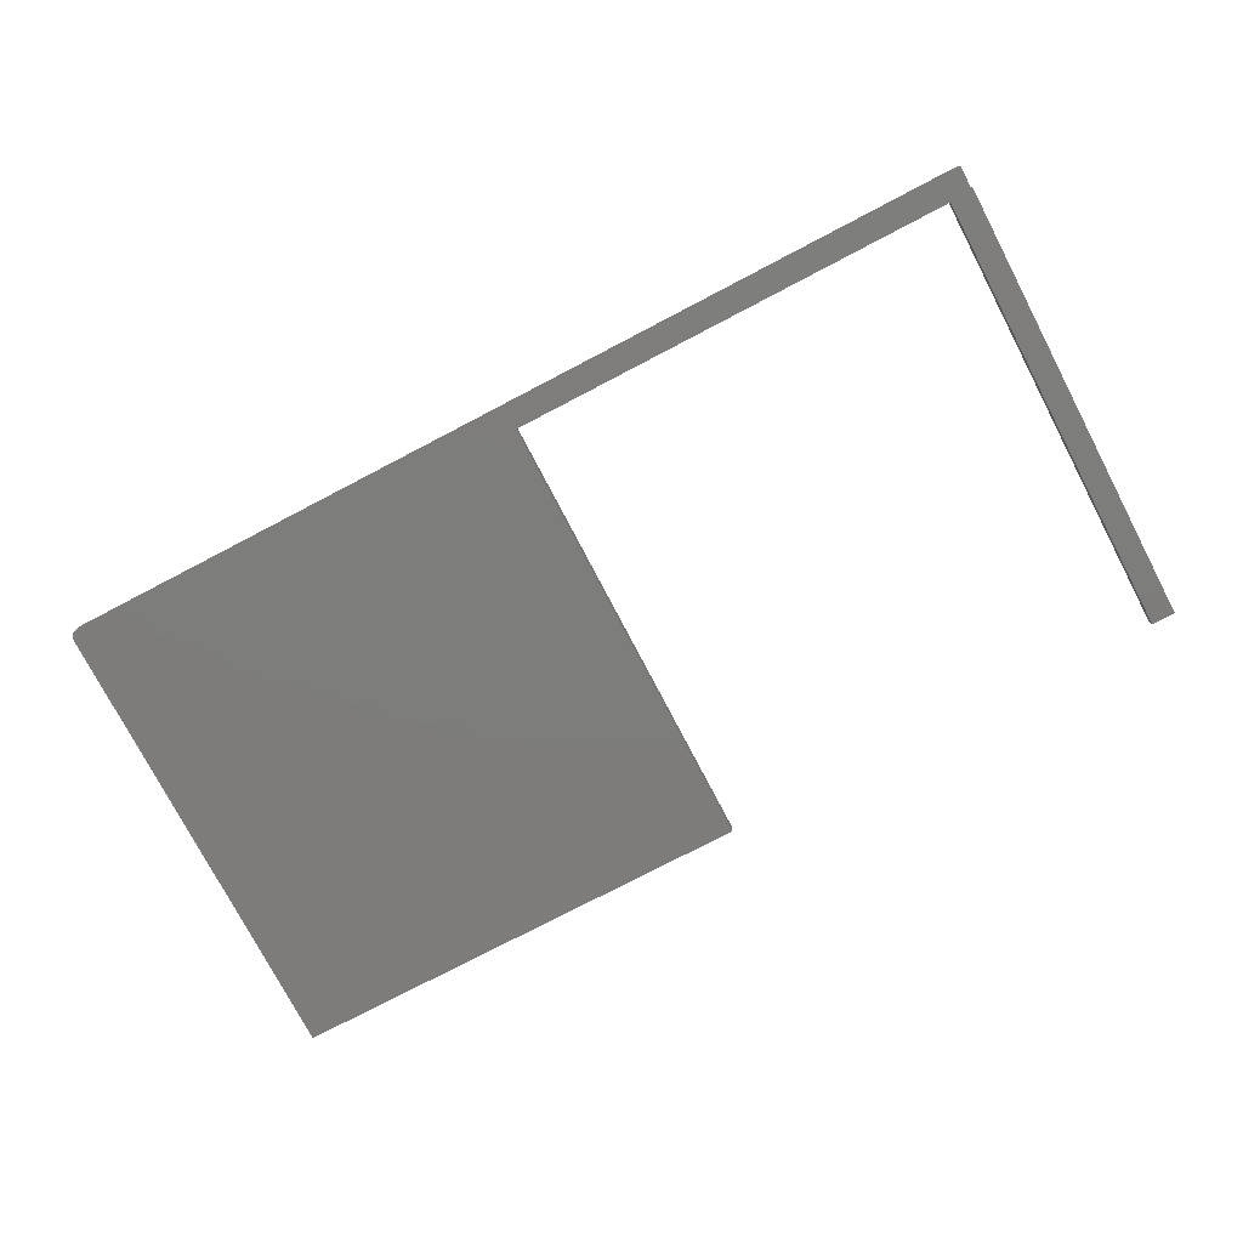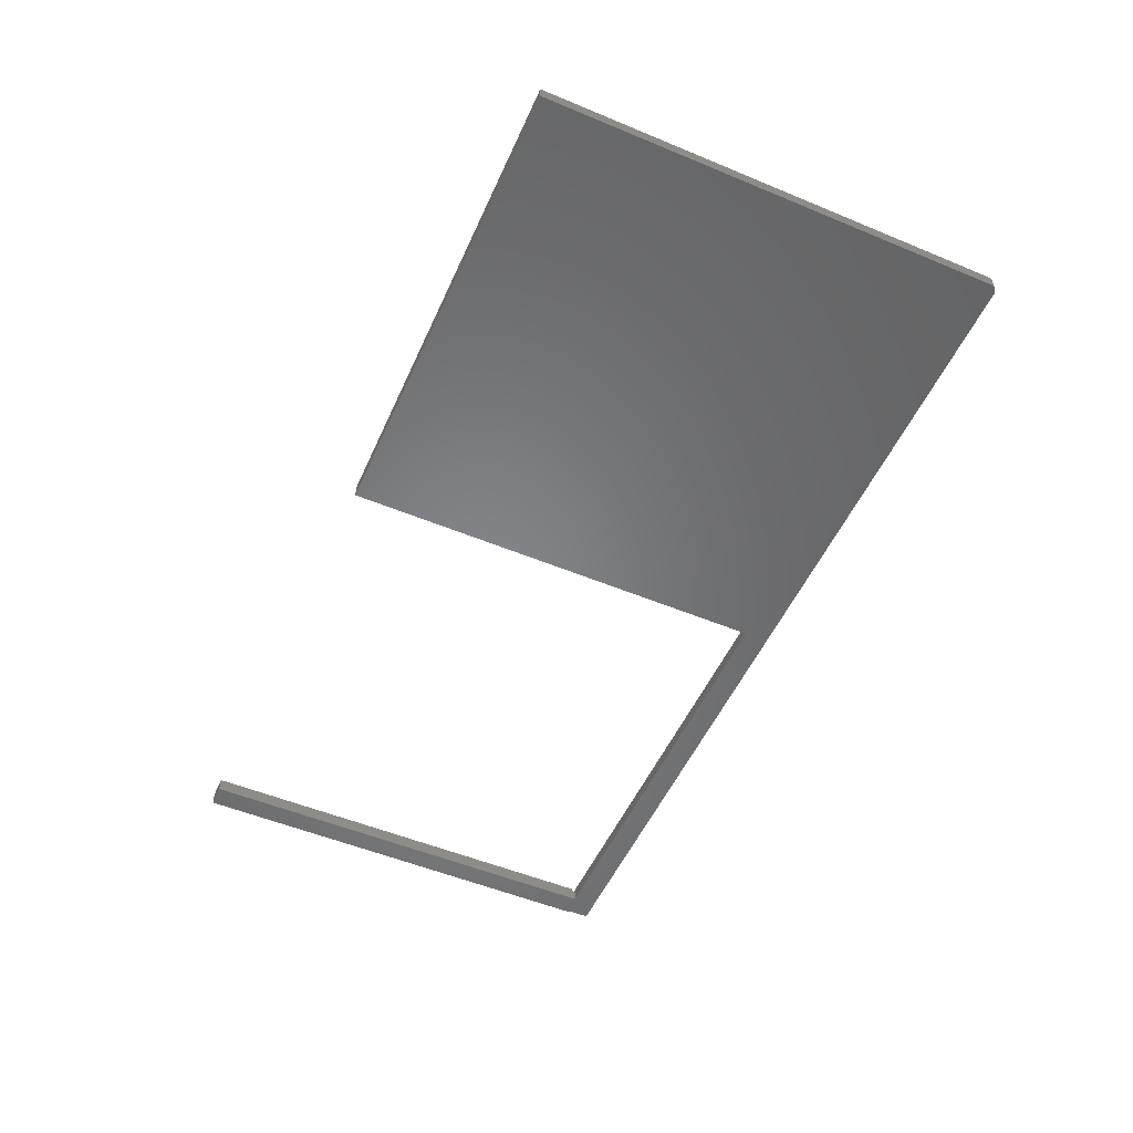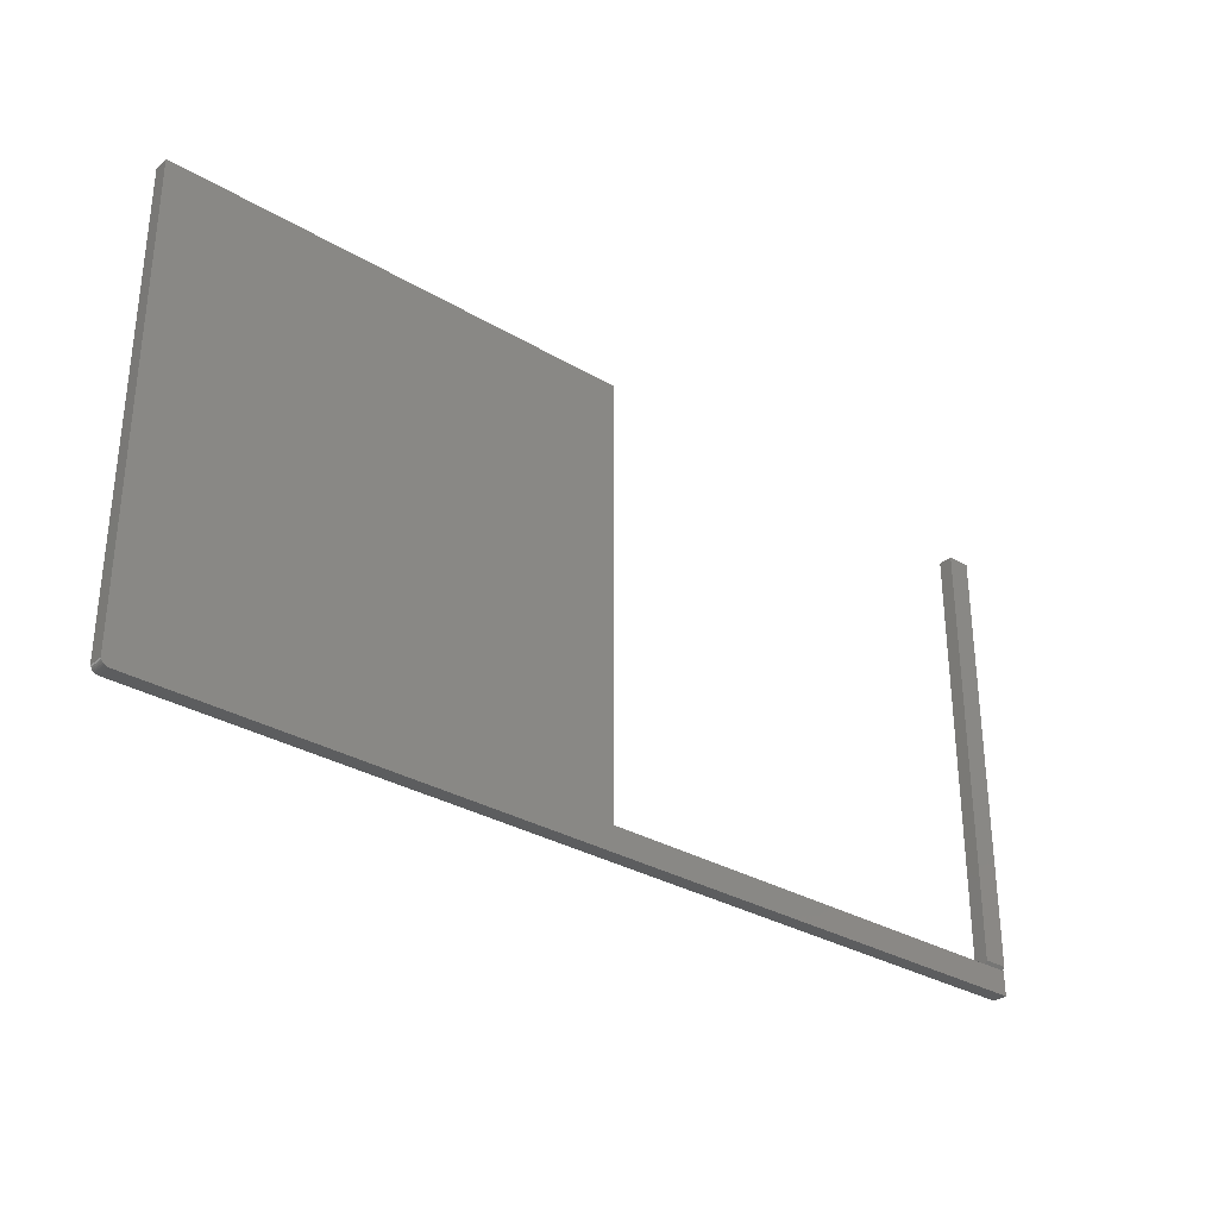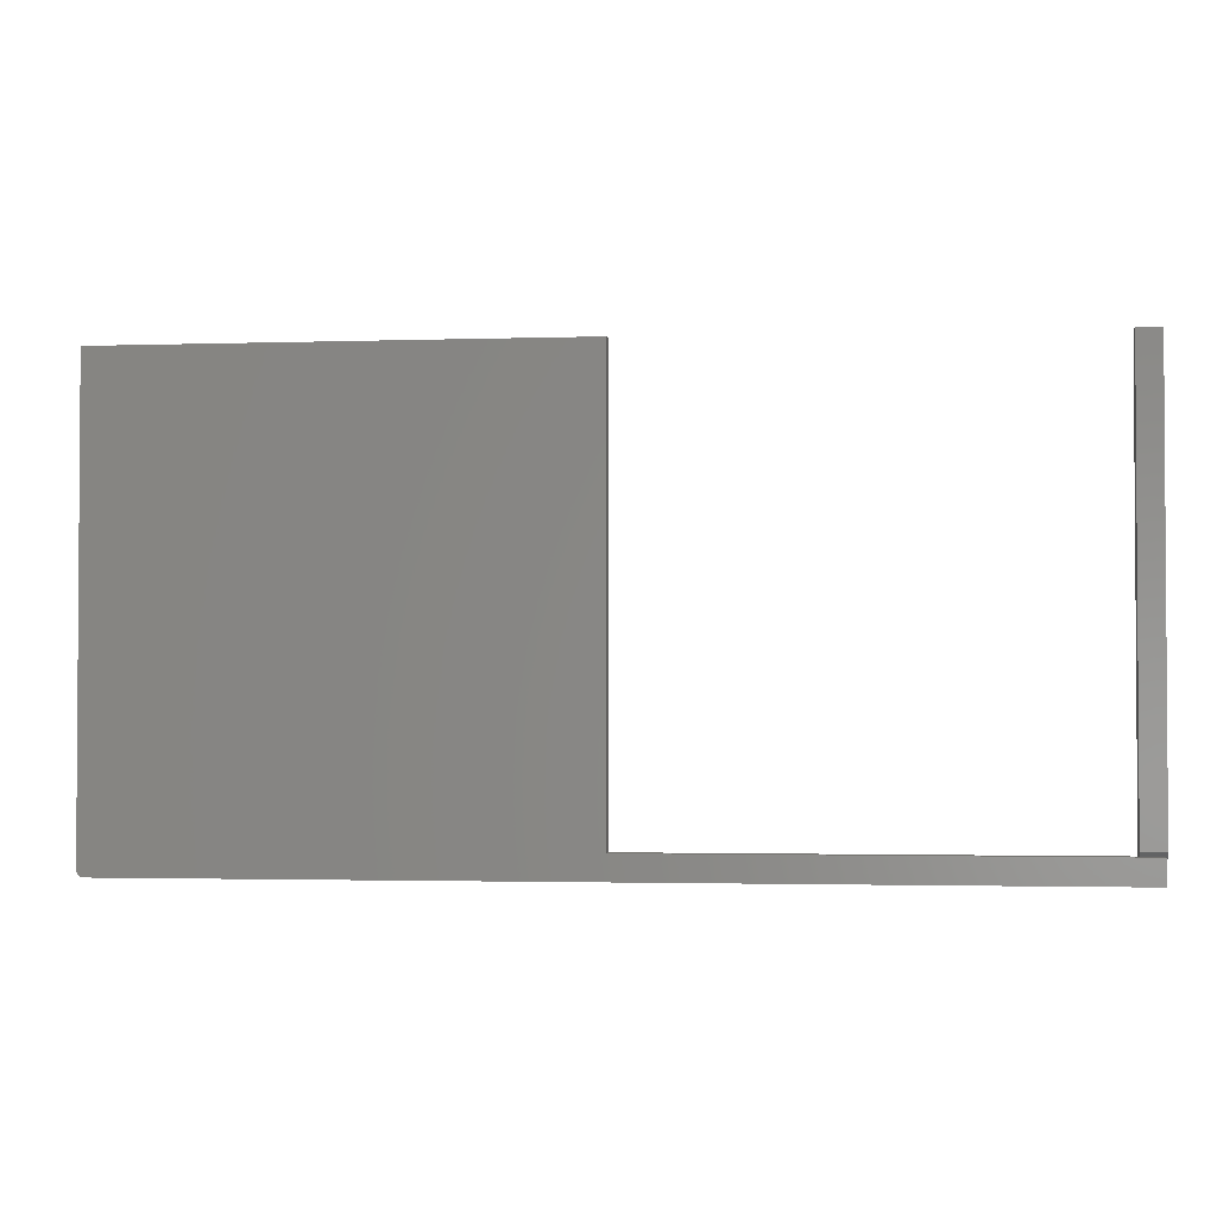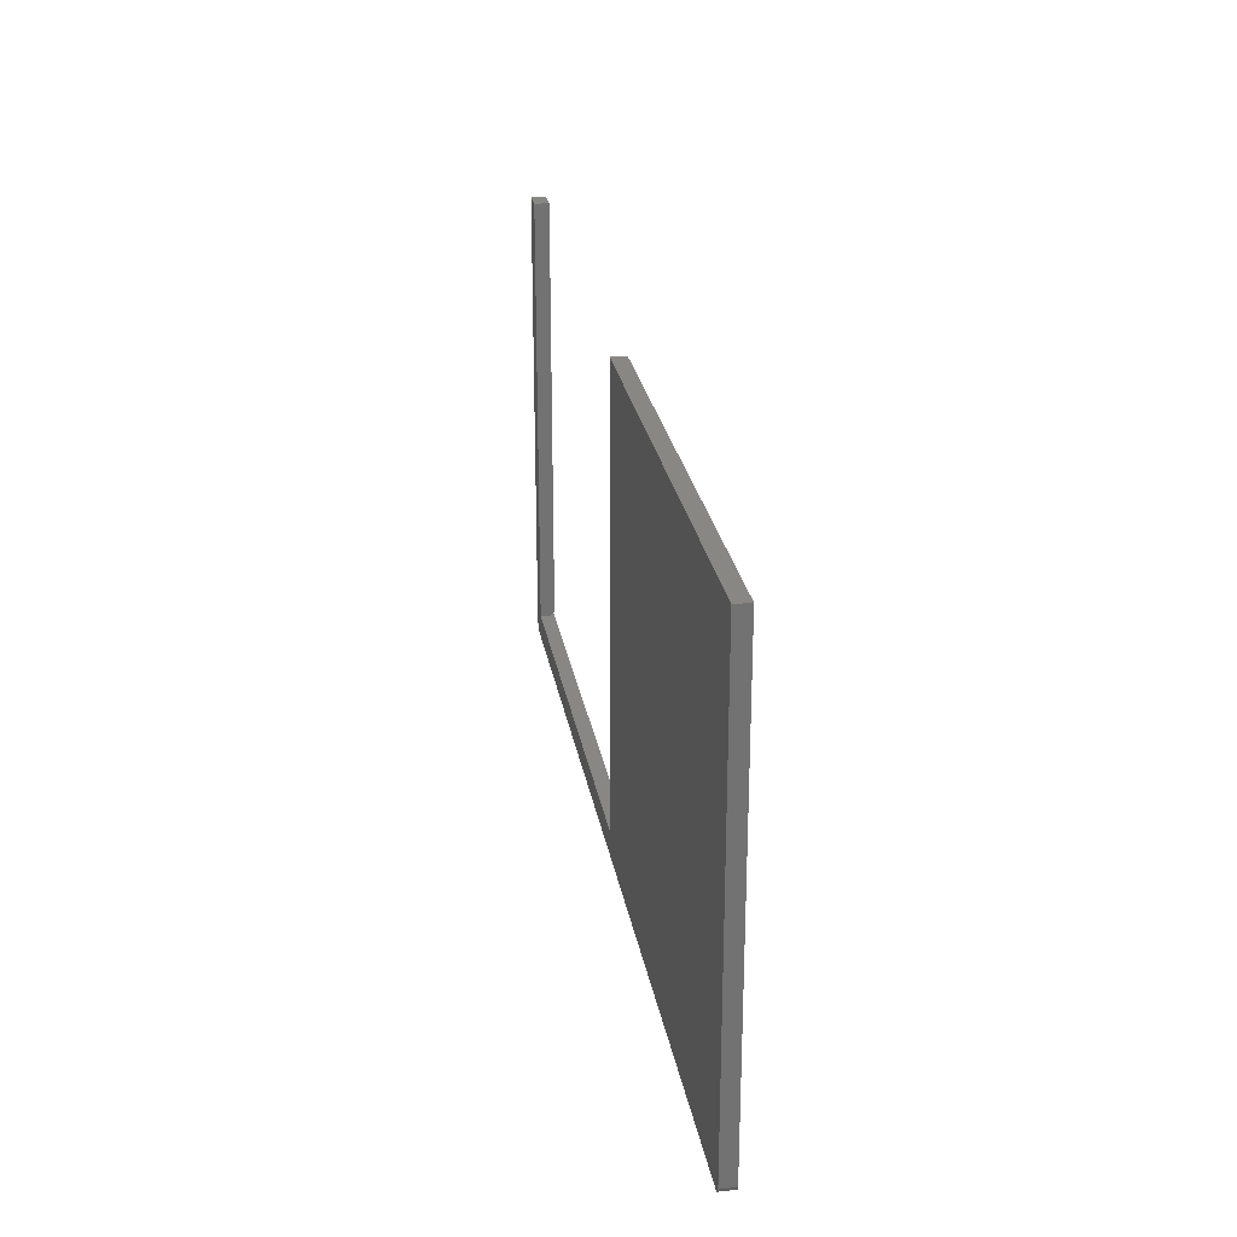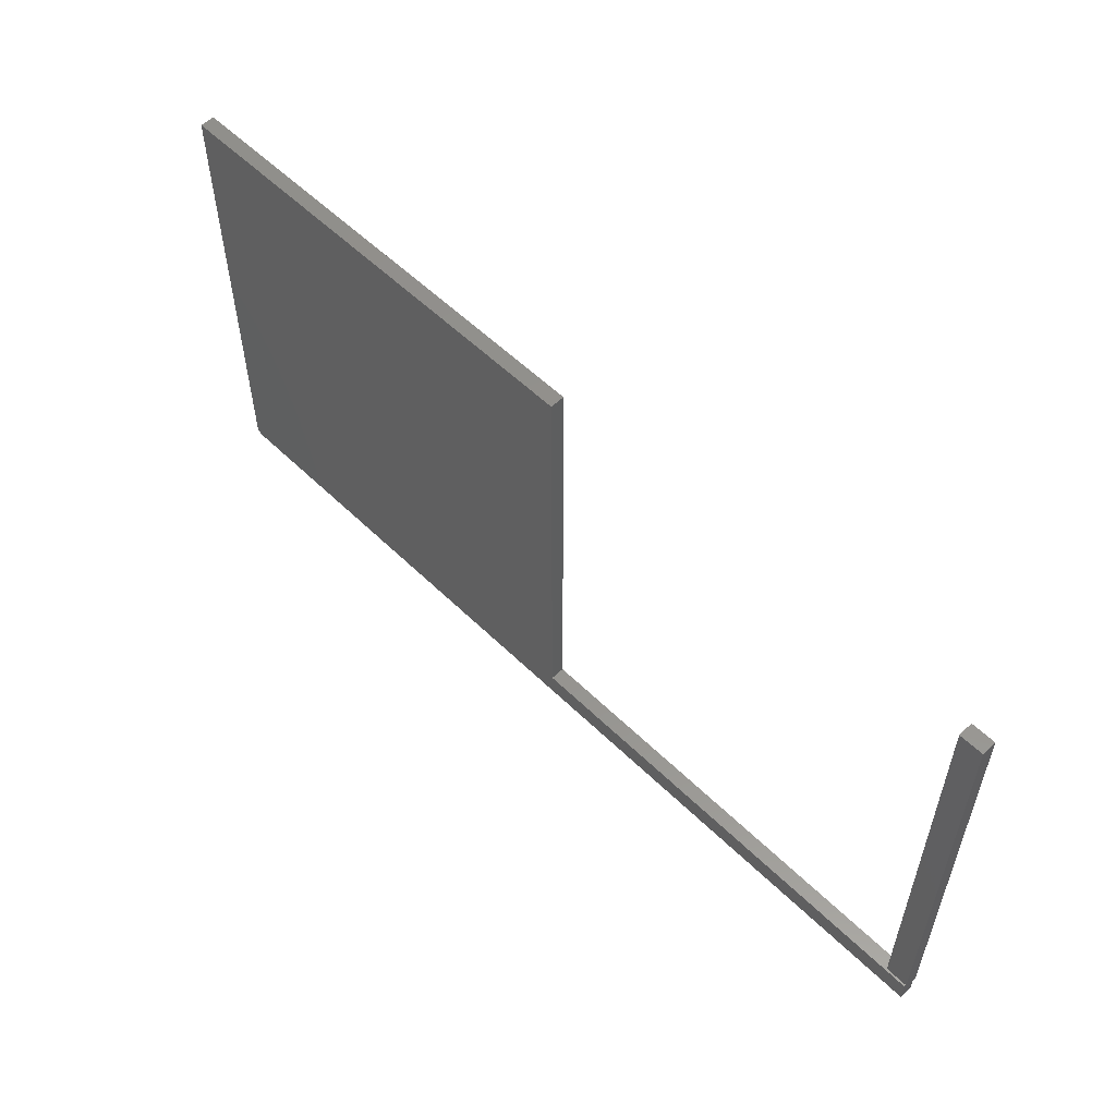
<metadata>
{"format":"stl","ext":"stl","renderer":"f3d","projection":"perspective","resolution":1024,"background":"white","views":[{"elev":-76.4,"azim":27.6,"up":"+Z"},{"elev":-52.9,"azim":-114.0,"up":"+Z"},{"elev":-31.6,"azim":-40.0,"up":"+Y"},{"elev":-2.2,"azim":6.7,"up":"+Y"},{"elev":25.8,"azim":-99.6,"up":"+Y"},{"elev":55.7,"azim":45.6,"up":"+Y"}]}
</metadata>
<code>
# stl→obj: 42 verts, 80 faces
v -0.2422 -0.25 0.01562
v -0.2487 -0.2465 0.01562
v -0.2437 -0.2498 0.01562
v -0.2452 -0.2494 0.01562
v -0.2465 -0.2487 0.01562
v -0.2477 -0.2477 0.01562
v 0.75 -0.25 0.01562
v 0.75 -0.2237 0.01562
v -0.25 -0.2422 0.01562
v -0.2498 -0.2437 0.01562
v -0.2494 -0.2452 0.01562
v 0.7237 -0.2237 0.01562
v 0.25 -0.2237 0.01562
v 0.25 0.25 0.01562
v -0.25 0.25 0.01562
v -0.2422 -0.25 0
v 0.75 -0.25 0
v -0.25 -0.2422 0
v -0.25 0.25 0
v 0.25 0.25 0
v 0.25 -0.2237 0
v 0.7237 -0.2237 0
v 0.7266 -0.2237 0
v 0.75 -0.2266 0
v -0.2498 -0.2437 0
v 0.7516 0.25 0
v 0.7516 -0.2266 0
v 0.7266 0.25 0
v -0.2437 -0.2498 0
v -0.2452 -0.2494 0
v -0.2465 -0.2487 0
v -0.2477 -0.2477 0
v -0.2487 -0.2465 0
v -0.2494 -0.2452 0
v 0.75 -0.2266 0.007812
v 0.75 -0.2237 0.01069
v 0.7266 -0.2237 0.01069
v 0.7516 -0.2266 0.007812
v 0.7266 0.25 0.01562
v 0.7266 -0.2188 0.01562
v 0.7516 -0.2188 0.01562
v 0.7516 0.25 0.01562
f 1 2 3
f 3 2 4
f 4 2 5
f 5 2 6
f 7 8 9
f 7 9 10
f 7 10 11
f 7 11 2
f 7 2 1
f 9 8 12
f 9 12 13
f 9 13 14
f 9 14 15
f 1 16 7
f 7 16 17
f 18 19 20
f 18 20 21
f 18 21 22
f 18 22 23
f 18 23 24
f 18 24 25
f 26 27 24
f 26 24 23
f 26 23 28
f 24 17 16
f 24 16 29
f 24 29 30
f 24 30 31
f 24 31 32
f 24 32 33
f 24 33 34
f 24 34 25
f 16 1 29
f 29 1 3
f 29 3 30
f 30 3 4
f 30 4 31
f 31 4 5
f 31 5 32
f 32 5 6
f 32 6 33
f 33 6 2
f 33 2 34
f 34 2 11
f 34 11 25
f 25 11 10
f 25 10 18
f 18 10 9
f 15 19 9
f 9 19 18
f 14 20 15
f 15 20 19
f 8 35 36
f 8 7 35
f 7 24 35
f 7 17 24
f 22 37 23
f 22 12 37
f 8 37 12
f 8 36 37
f 35 24 38
f 38 24 27
f 39 28 40
f 40 28 23
f 40 23 37
f 38 36 35
f 38 41 36
f 40 36 41
f 40 37 36
f 13 21 14
f 14 21 20
f 12 22 13
f 13 22 21
f 40 41 39
f 39 41 42
f 26 42 27
f 27 42 41
f 27 41 38
f 42 26 39
f 39 26 28

</code>
